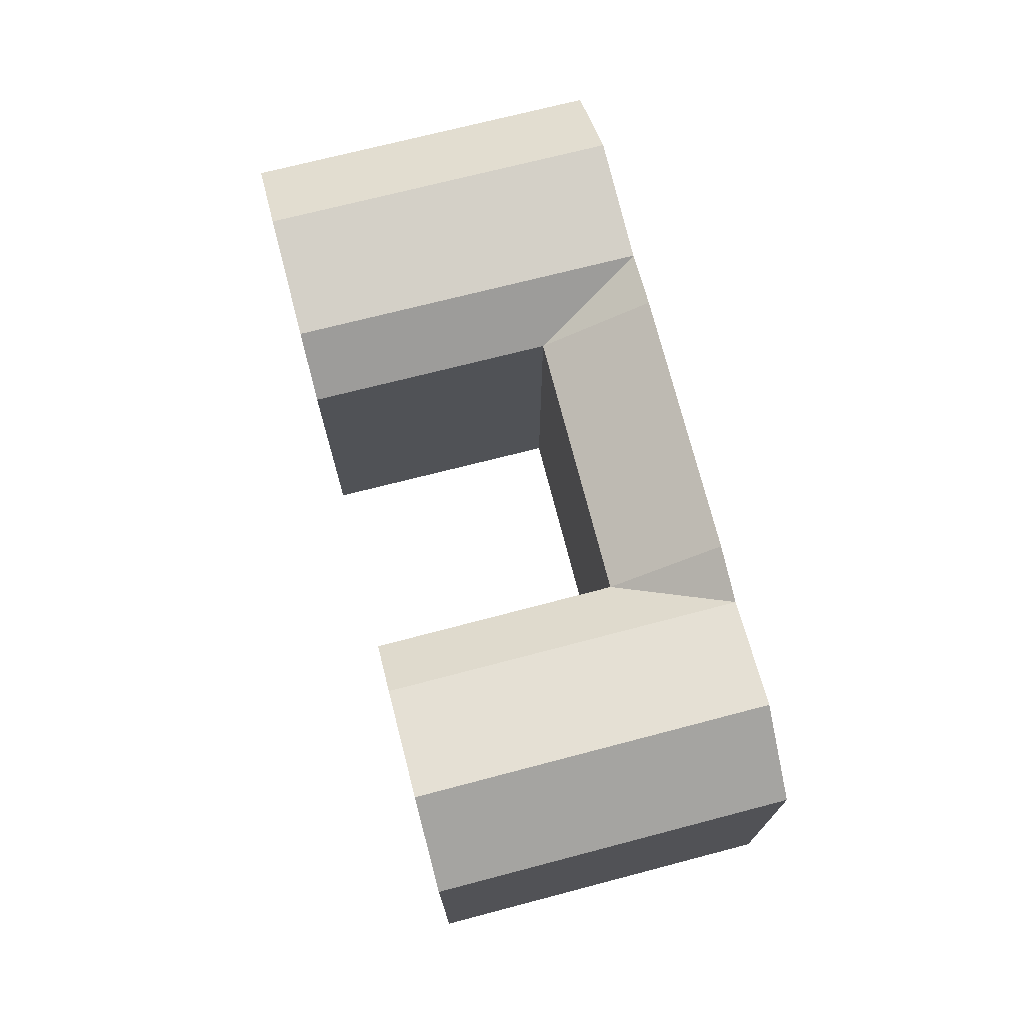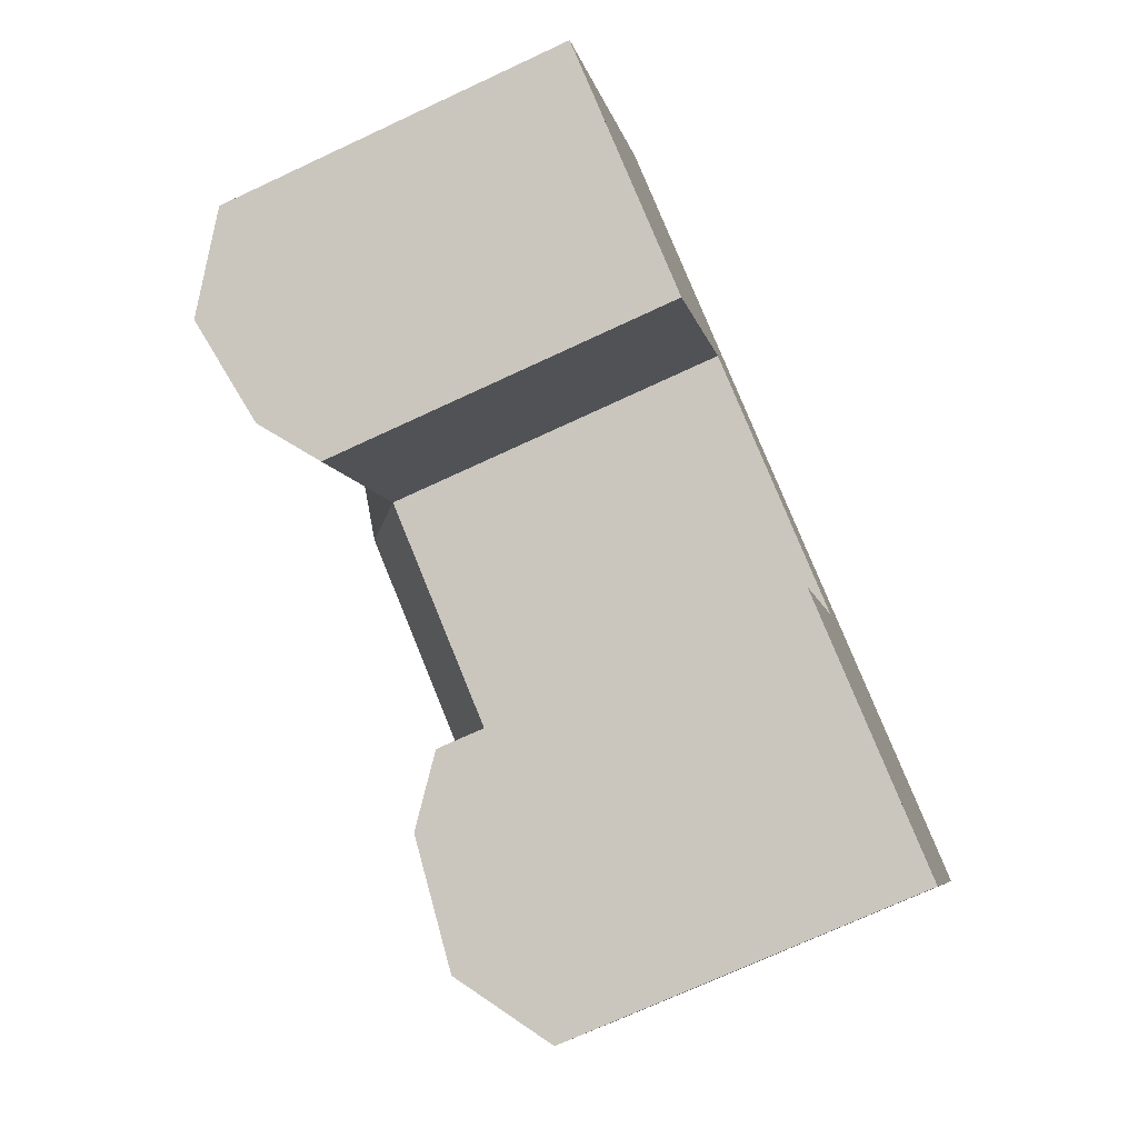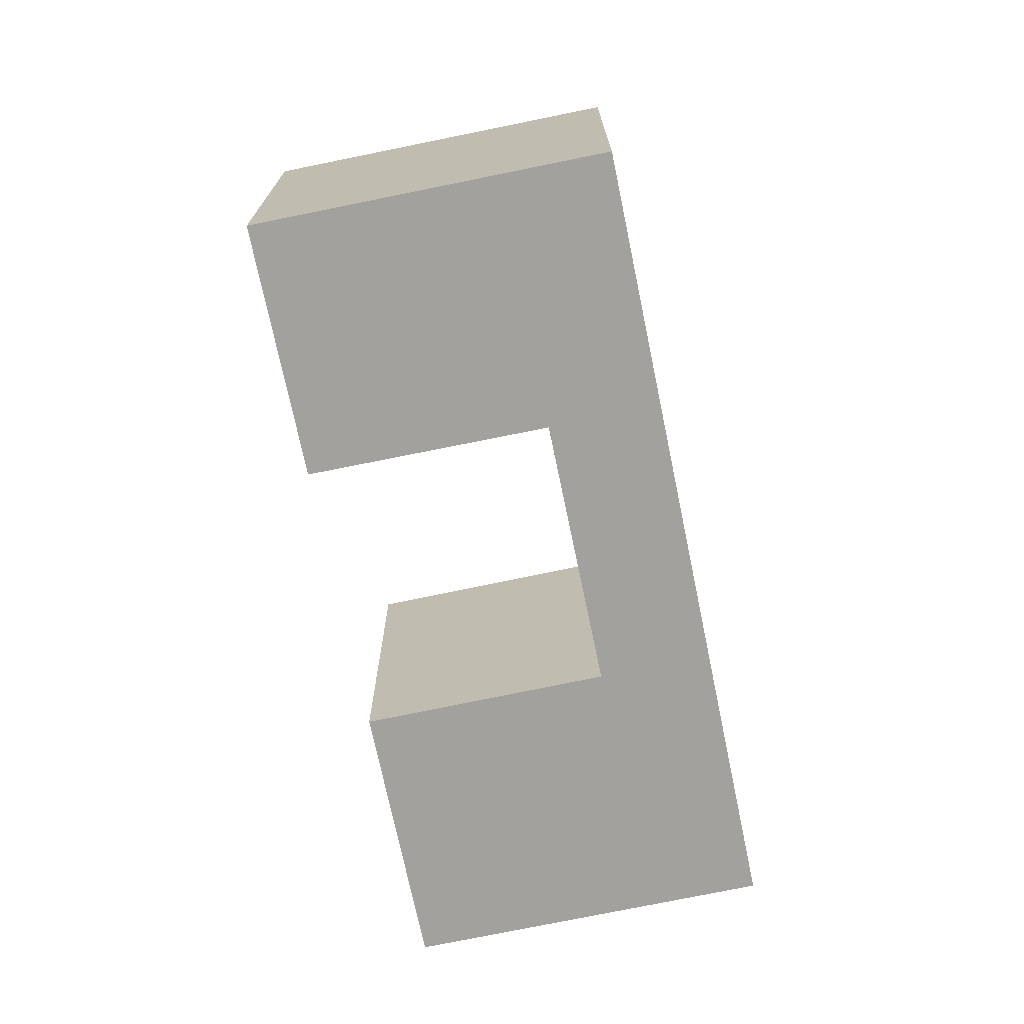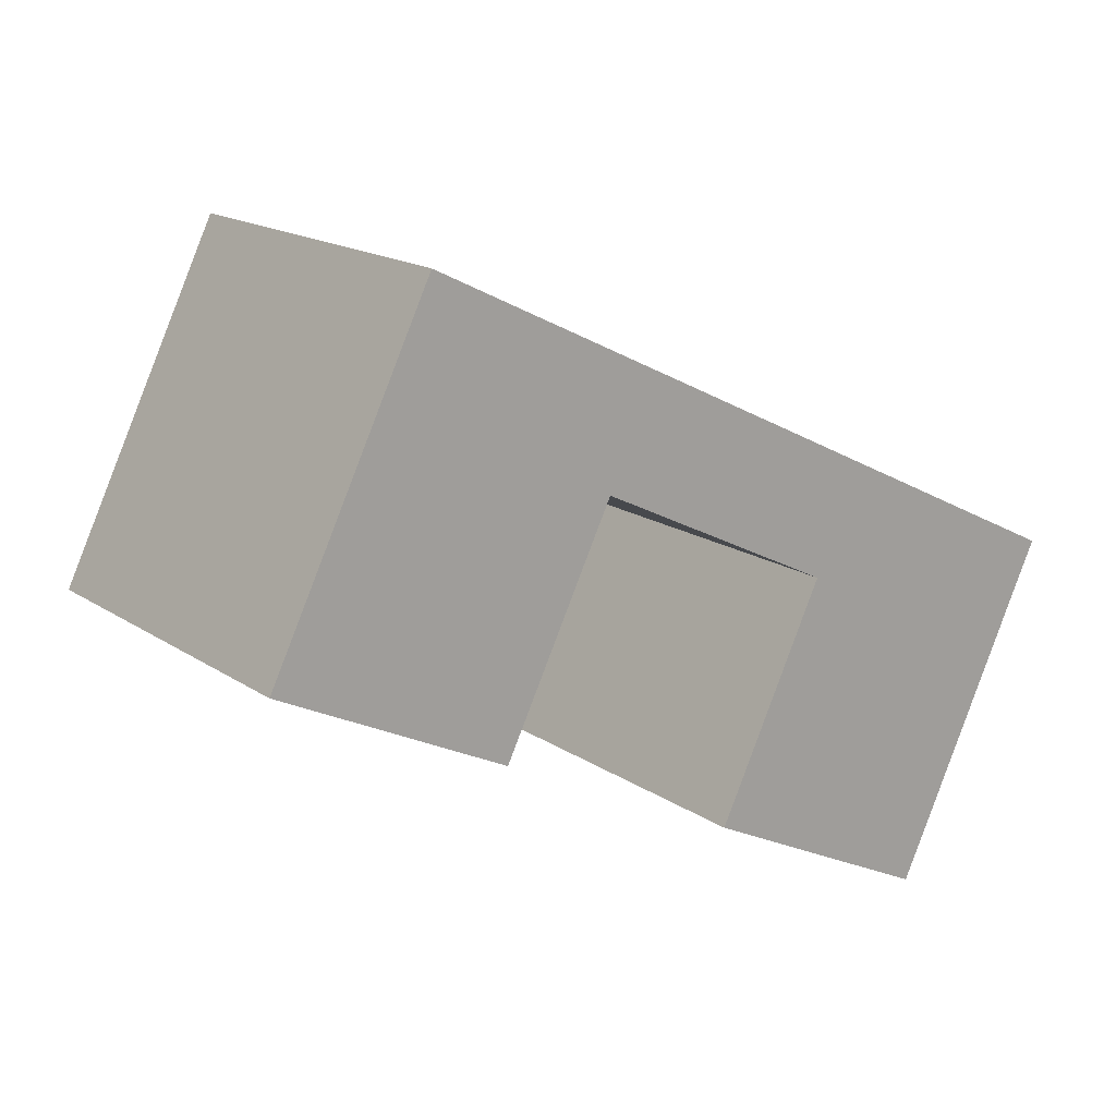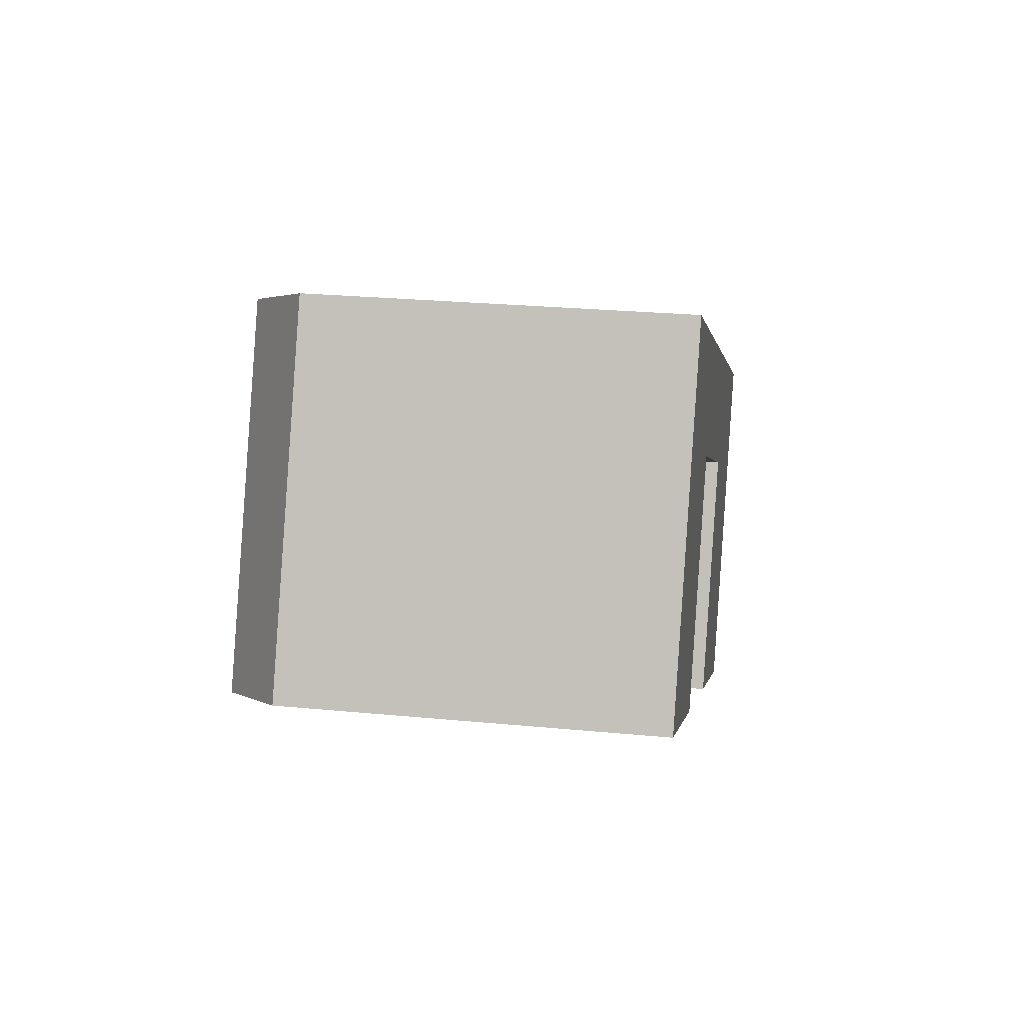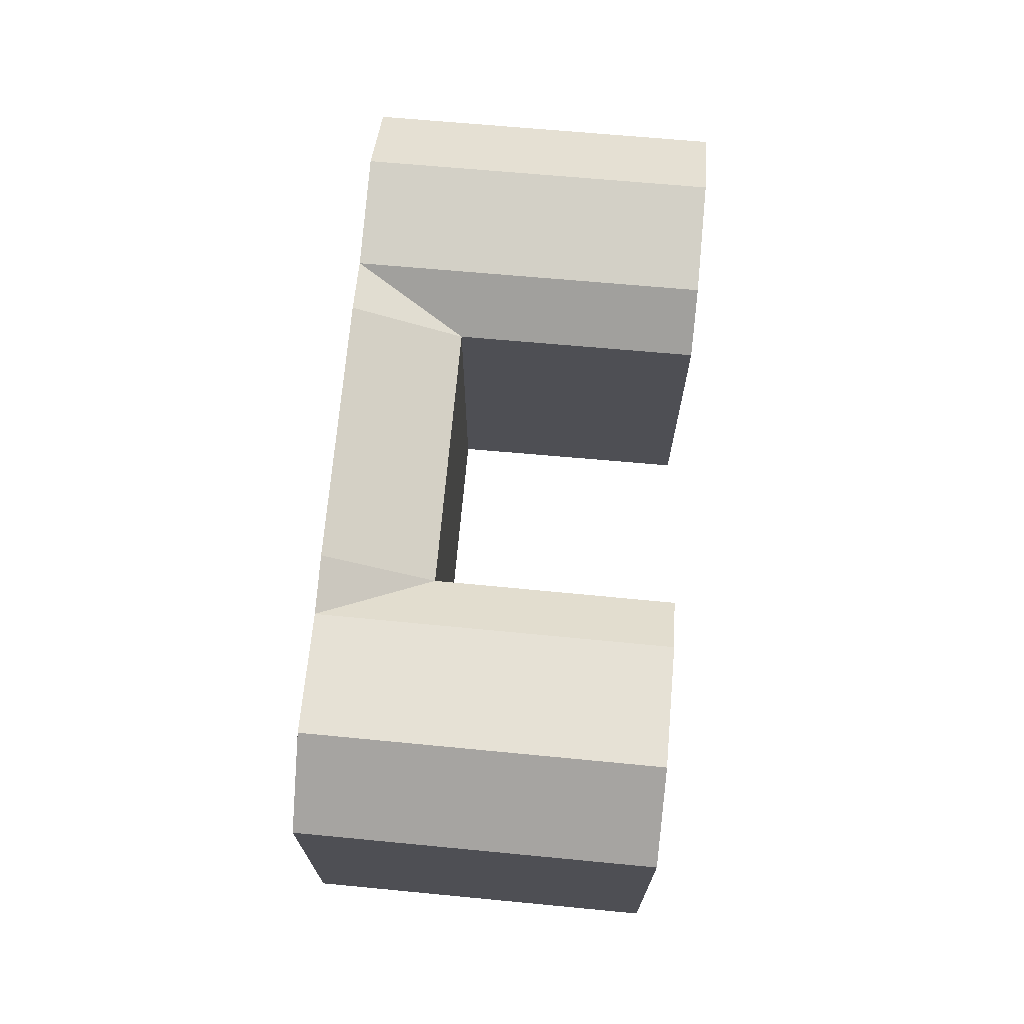
<metadata>
{"format":"obj","ext":"obj","renderer":"f3d","projection":"perspective","resolution":1024,"background":"white","views":[{"elev":73.6,"azim":-78.3,"up":"+Y"},{"elev":-72.8,"azim":-65.1,"up":"+Z"},{"elev":-72.0,"azim":-52.1,"up":"+Y"},{"elev":17.1,"azim":-37.3,"up":"+Z"},{"elev":26.4,"azim":-81.4,"up":"+Z"},{"elev":71.6,"azim":121.4,"up":"+Y"}]}
</metadata>
<code>
v  5.698 -7.029e-16 11.48
v  30.54 4.297e-17 -0.7018
v  8.329 -1.027e-15 16.78
v  17.71 -3.421e-16 5.588
v  12 3.627e-16 -5.924
v  0 0 0
v  9.335 2.822e-16 -4.609
v  4.095 1.238e-16 -2.022
v  41.73 -2.435e-17 0.3977
v  43.26 4.251e-16 -6.943
v  45.85 9.931e-17 -1.622
v  35.88 -2e-16 3.267
v  33.12 -2.828e-16 4.619
v  20.34 -6.666e-16 10.89
v  17.68 -7.467e-16 12.19
v  12.43 -9.043e-16 14.77
v  37.61 1.137e-15 -18.57
v  24.9 7.527e-16 -12.29
v  33.5 1.013e-15 -16.54
v  27.65 8.36e-16 -13.65
v  35.88 20.54 3.266
v  45.85 18.2 -1.622
v  41.73 21.34 0.397
v  33.12 21 4.618
v  20.34 21 10.89
v  17.68 20.39 12.19
v  12.43 21.32 14.77
v  8.329 18.2 16.78
v  37.61 18.2 -18.57
v  27.65 20.54 -13.65
v  33.5 21.34 -16.54
v  24.9 18.2 -12.29
v  9.336 20.39 -4.609
v  0.0003875 18.2 -0.0005759
v  4.096 21.32 -2.022
v  12 18.2 -5.924
v  43.26 18.2 -6.943
v  5.699 18.2 11.48
v  30.54 18.2 -0.7024
v  17.71 18.2 5.587
v  33.29 20.54 -2.055
v  39.14 21.34 -4.924
v  9.799 21.32 9.468
v  15.05 20.39 6.895
g defaultobject
f 1 2 3
f 2 1 4
f 4 1 5
f 5 1 6
f 5 6 7
f 7 6 8
f 9 10 11
f 10 9 12
f 10 12 13
f 10 13 14
f 10 14 15
f 10 15 16
f 10 16 2
f 10 2 17
f 2 16 3
f 17 2 18
f 17 18 19
f 19 18 20
f 21 22 23
f 22 21 11
f 11 21 24
f 11 24 25
f 11 25 26
f 11 26 27
f 11 27 28
f 11 28 9
f 9 28 12
f 12 28 13
f 13 28 14
f 14 28 15
f 15 28 16
f 16 28 3
f 29 30 31
f 30 29 32
f 32 29 17
f 32 17 19
f 32 19 20
f 32 20 18
f 33 34 35
f 34 33 36
f 34 36 5
f 34 5 7
f 34 7 8
f 34 8 6
f 29 10 17
f 10 29 11
f 11 29 37
f 11 37 22
f 6 38 34
f 38 6 28
f 28 6 3
f 3 6 1
f 39 18 2
f 18 39 32
f 5 40 4
f 40 5 36
f 40 2 4
f 2 40 39
f 32 41 30
f 41 32 39
f 41 39 21
f 30 42 31
f 42 30 41
f 42 41 23
f 23 41 21
f 31 37 29
f 37 31 42
f 37 42 22
f 22 42 23
f 34 43 35
f 43 34 38
f 43 38 27
f 27 38 28
f 35 44 33
f 44 35 43
f 44 43 26
f 26 43 27
f 33 40 36
f 40 33 44
f 40 44 26
f 21 39 24
f 40 24 39
f 24 40 25
f 26 25 40

</code>
